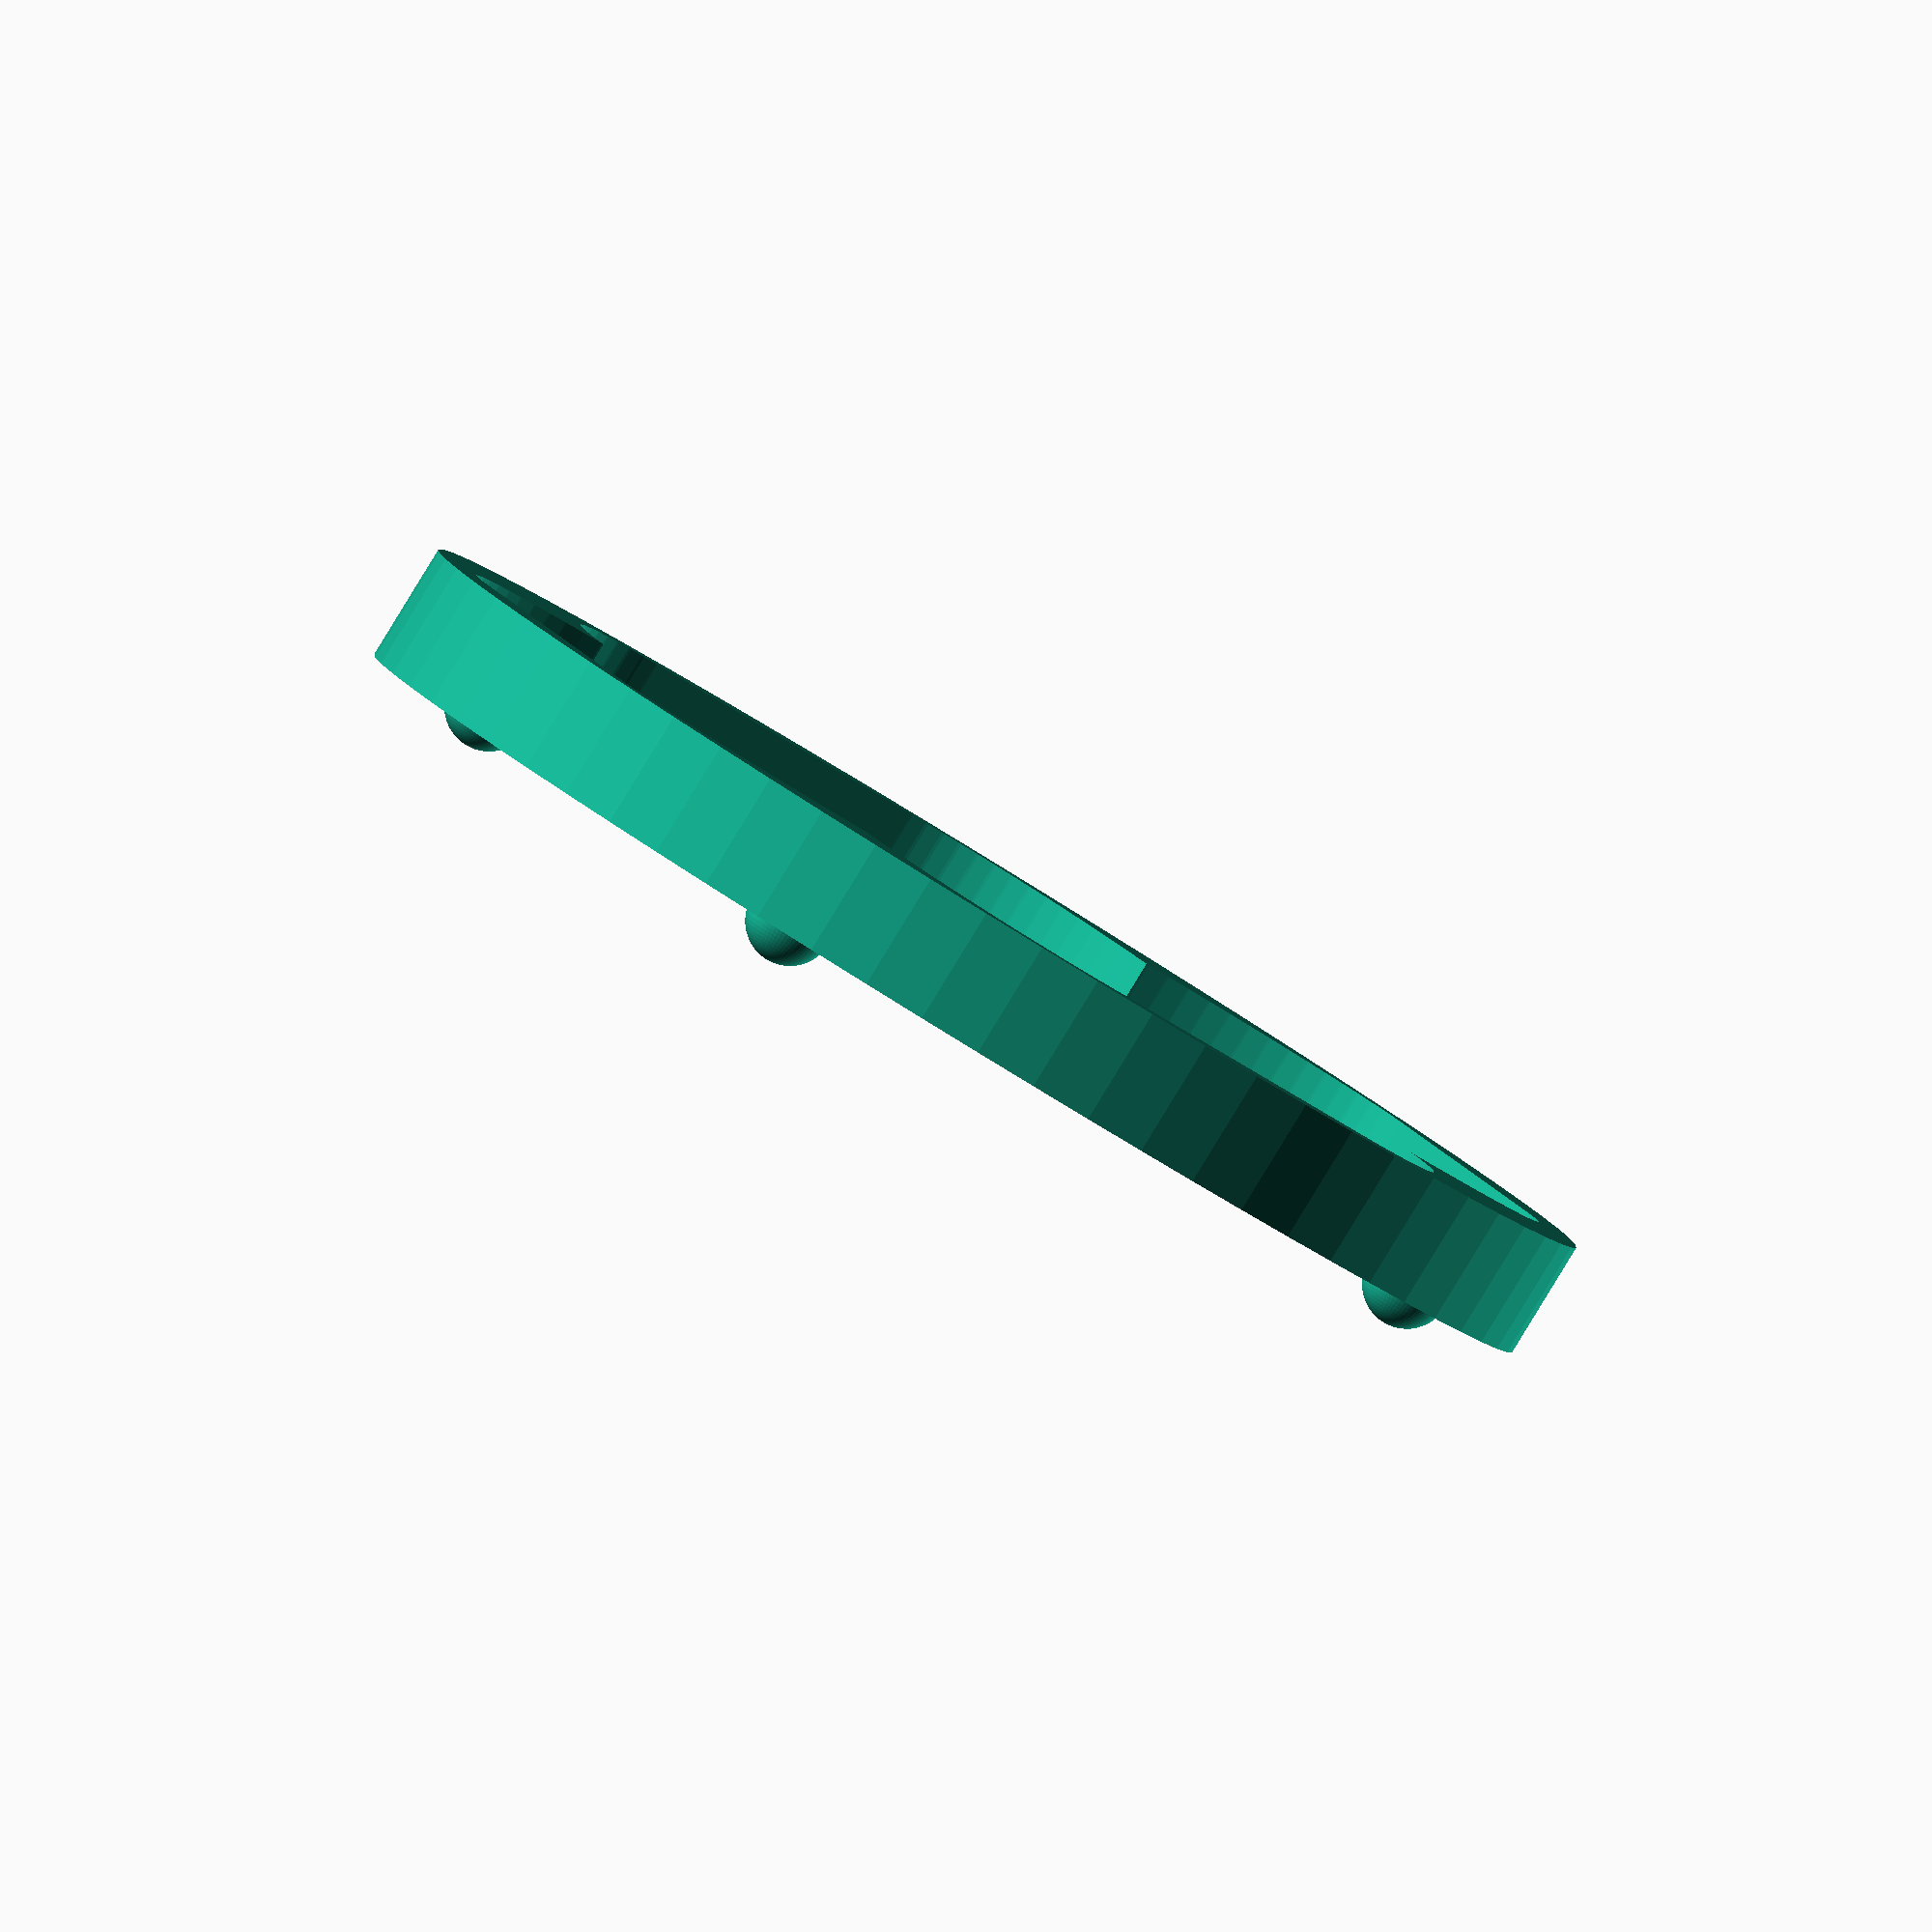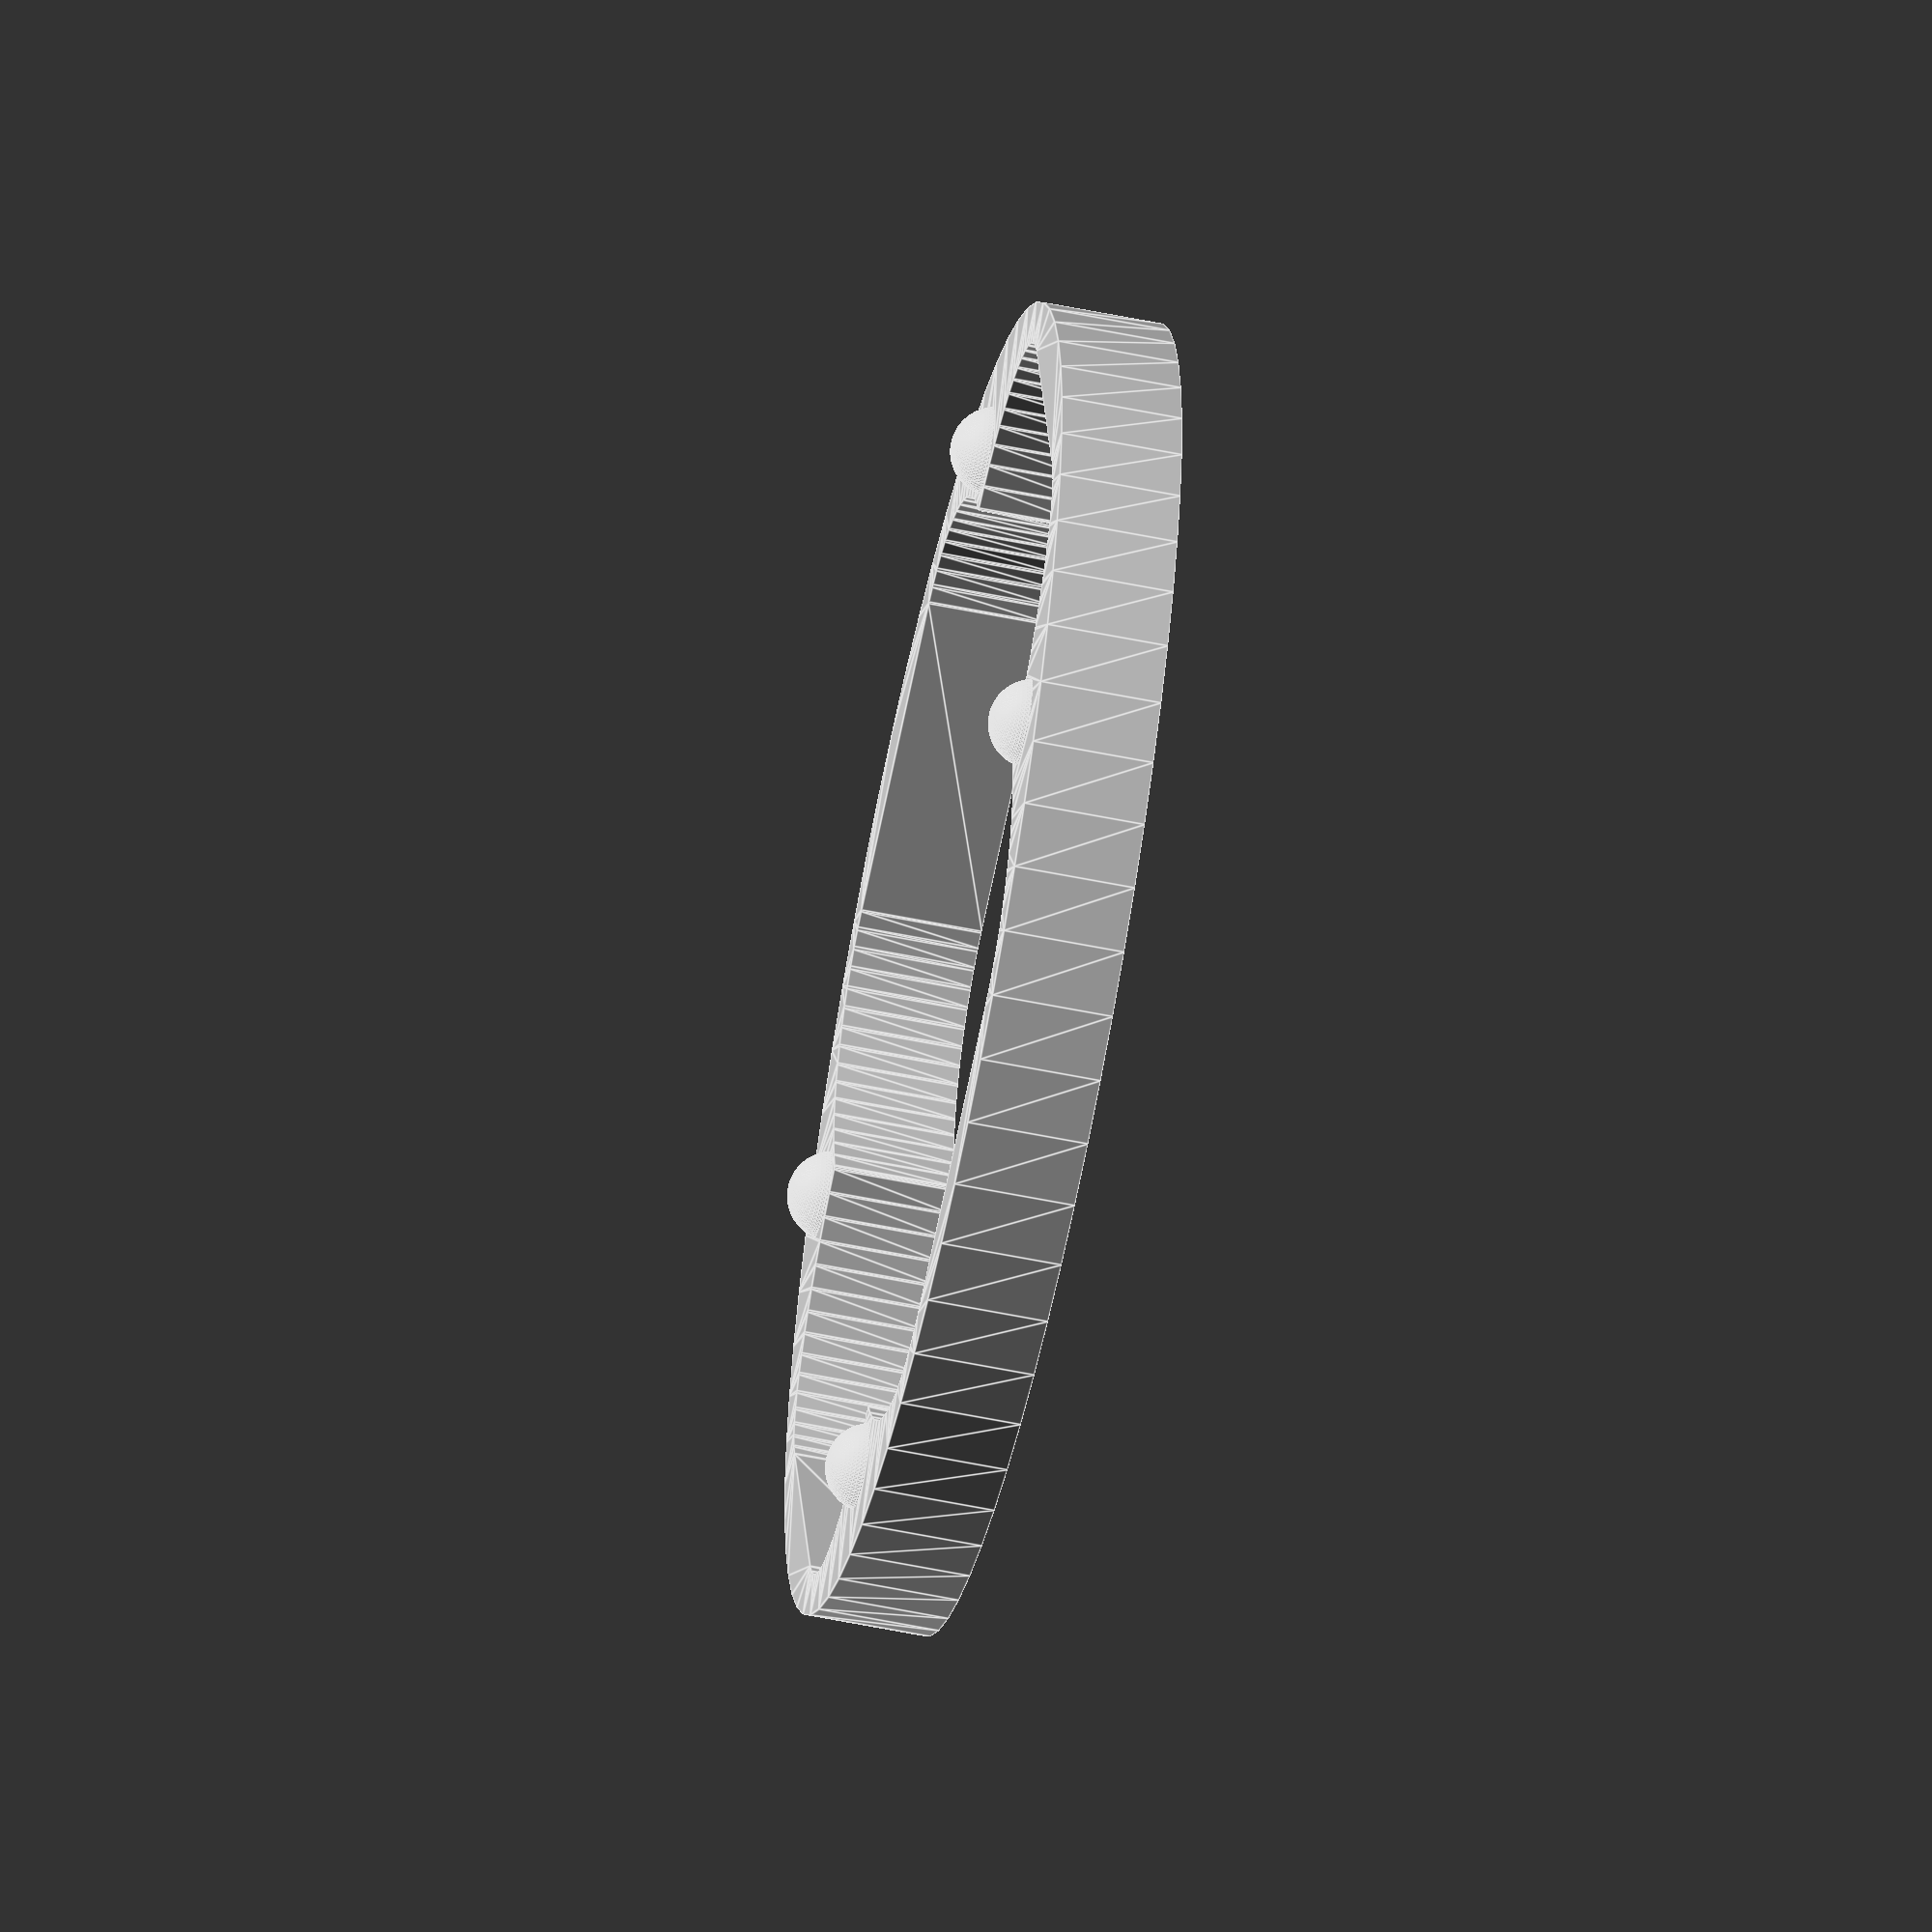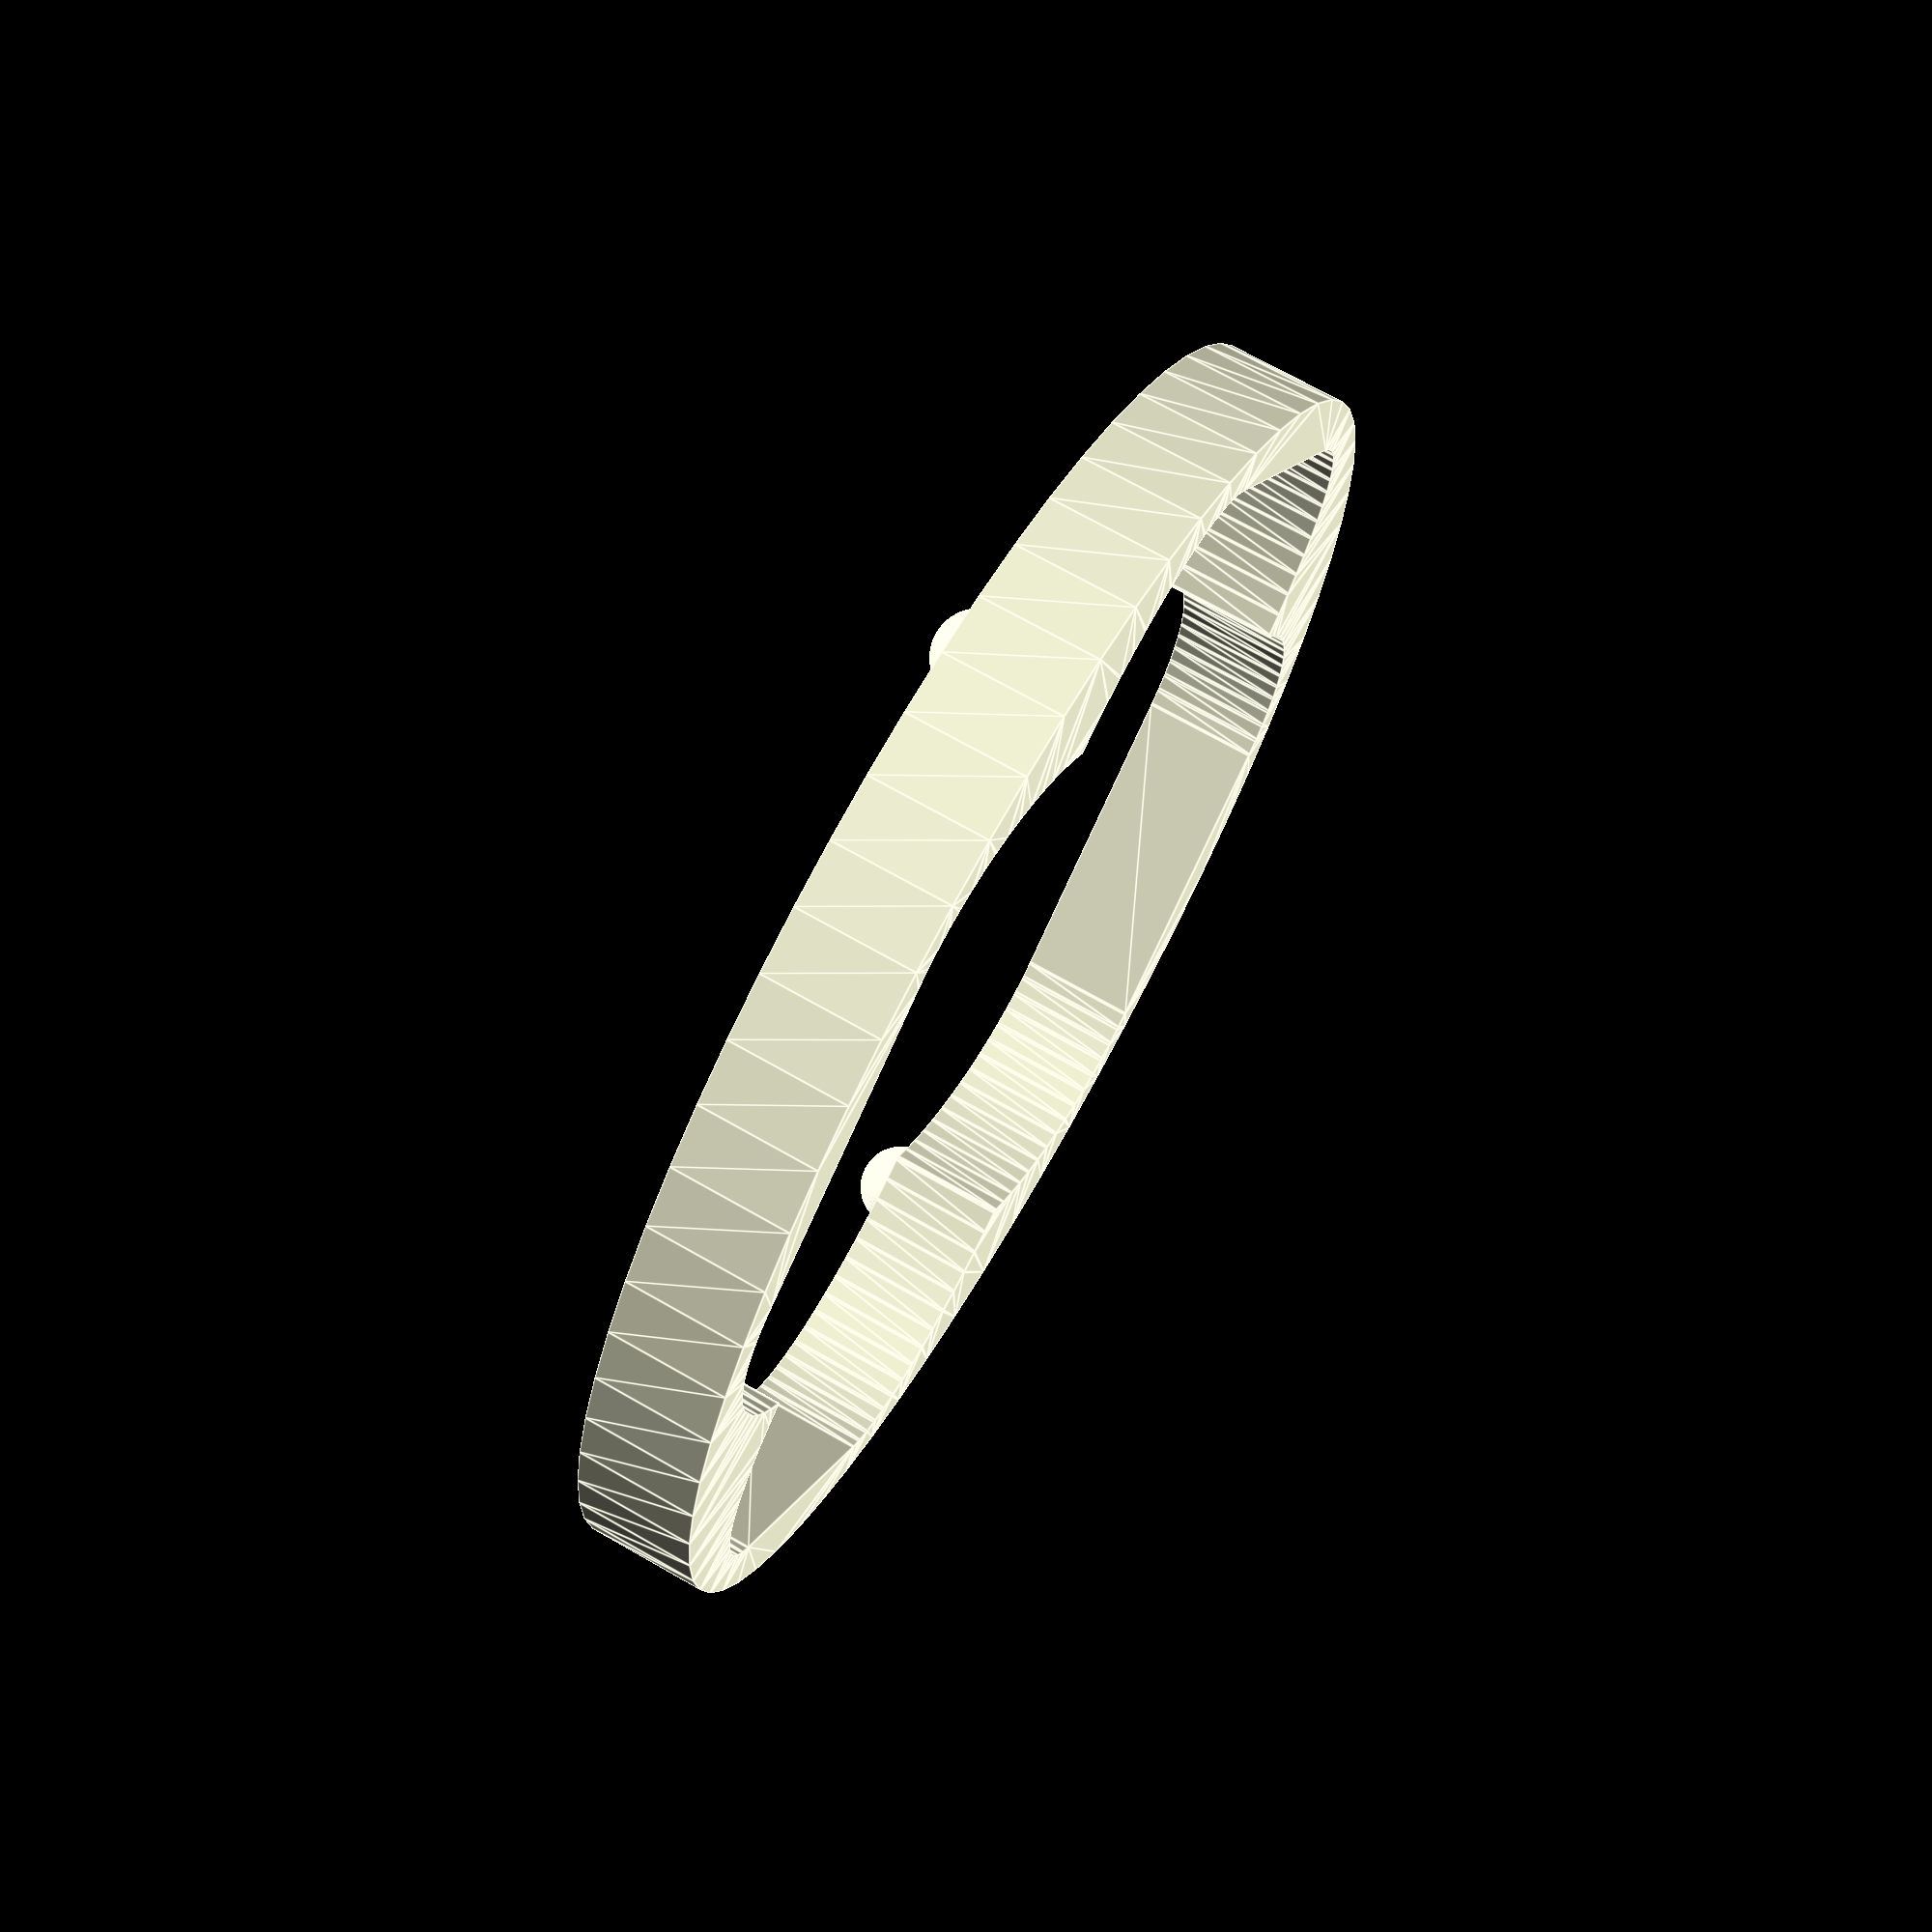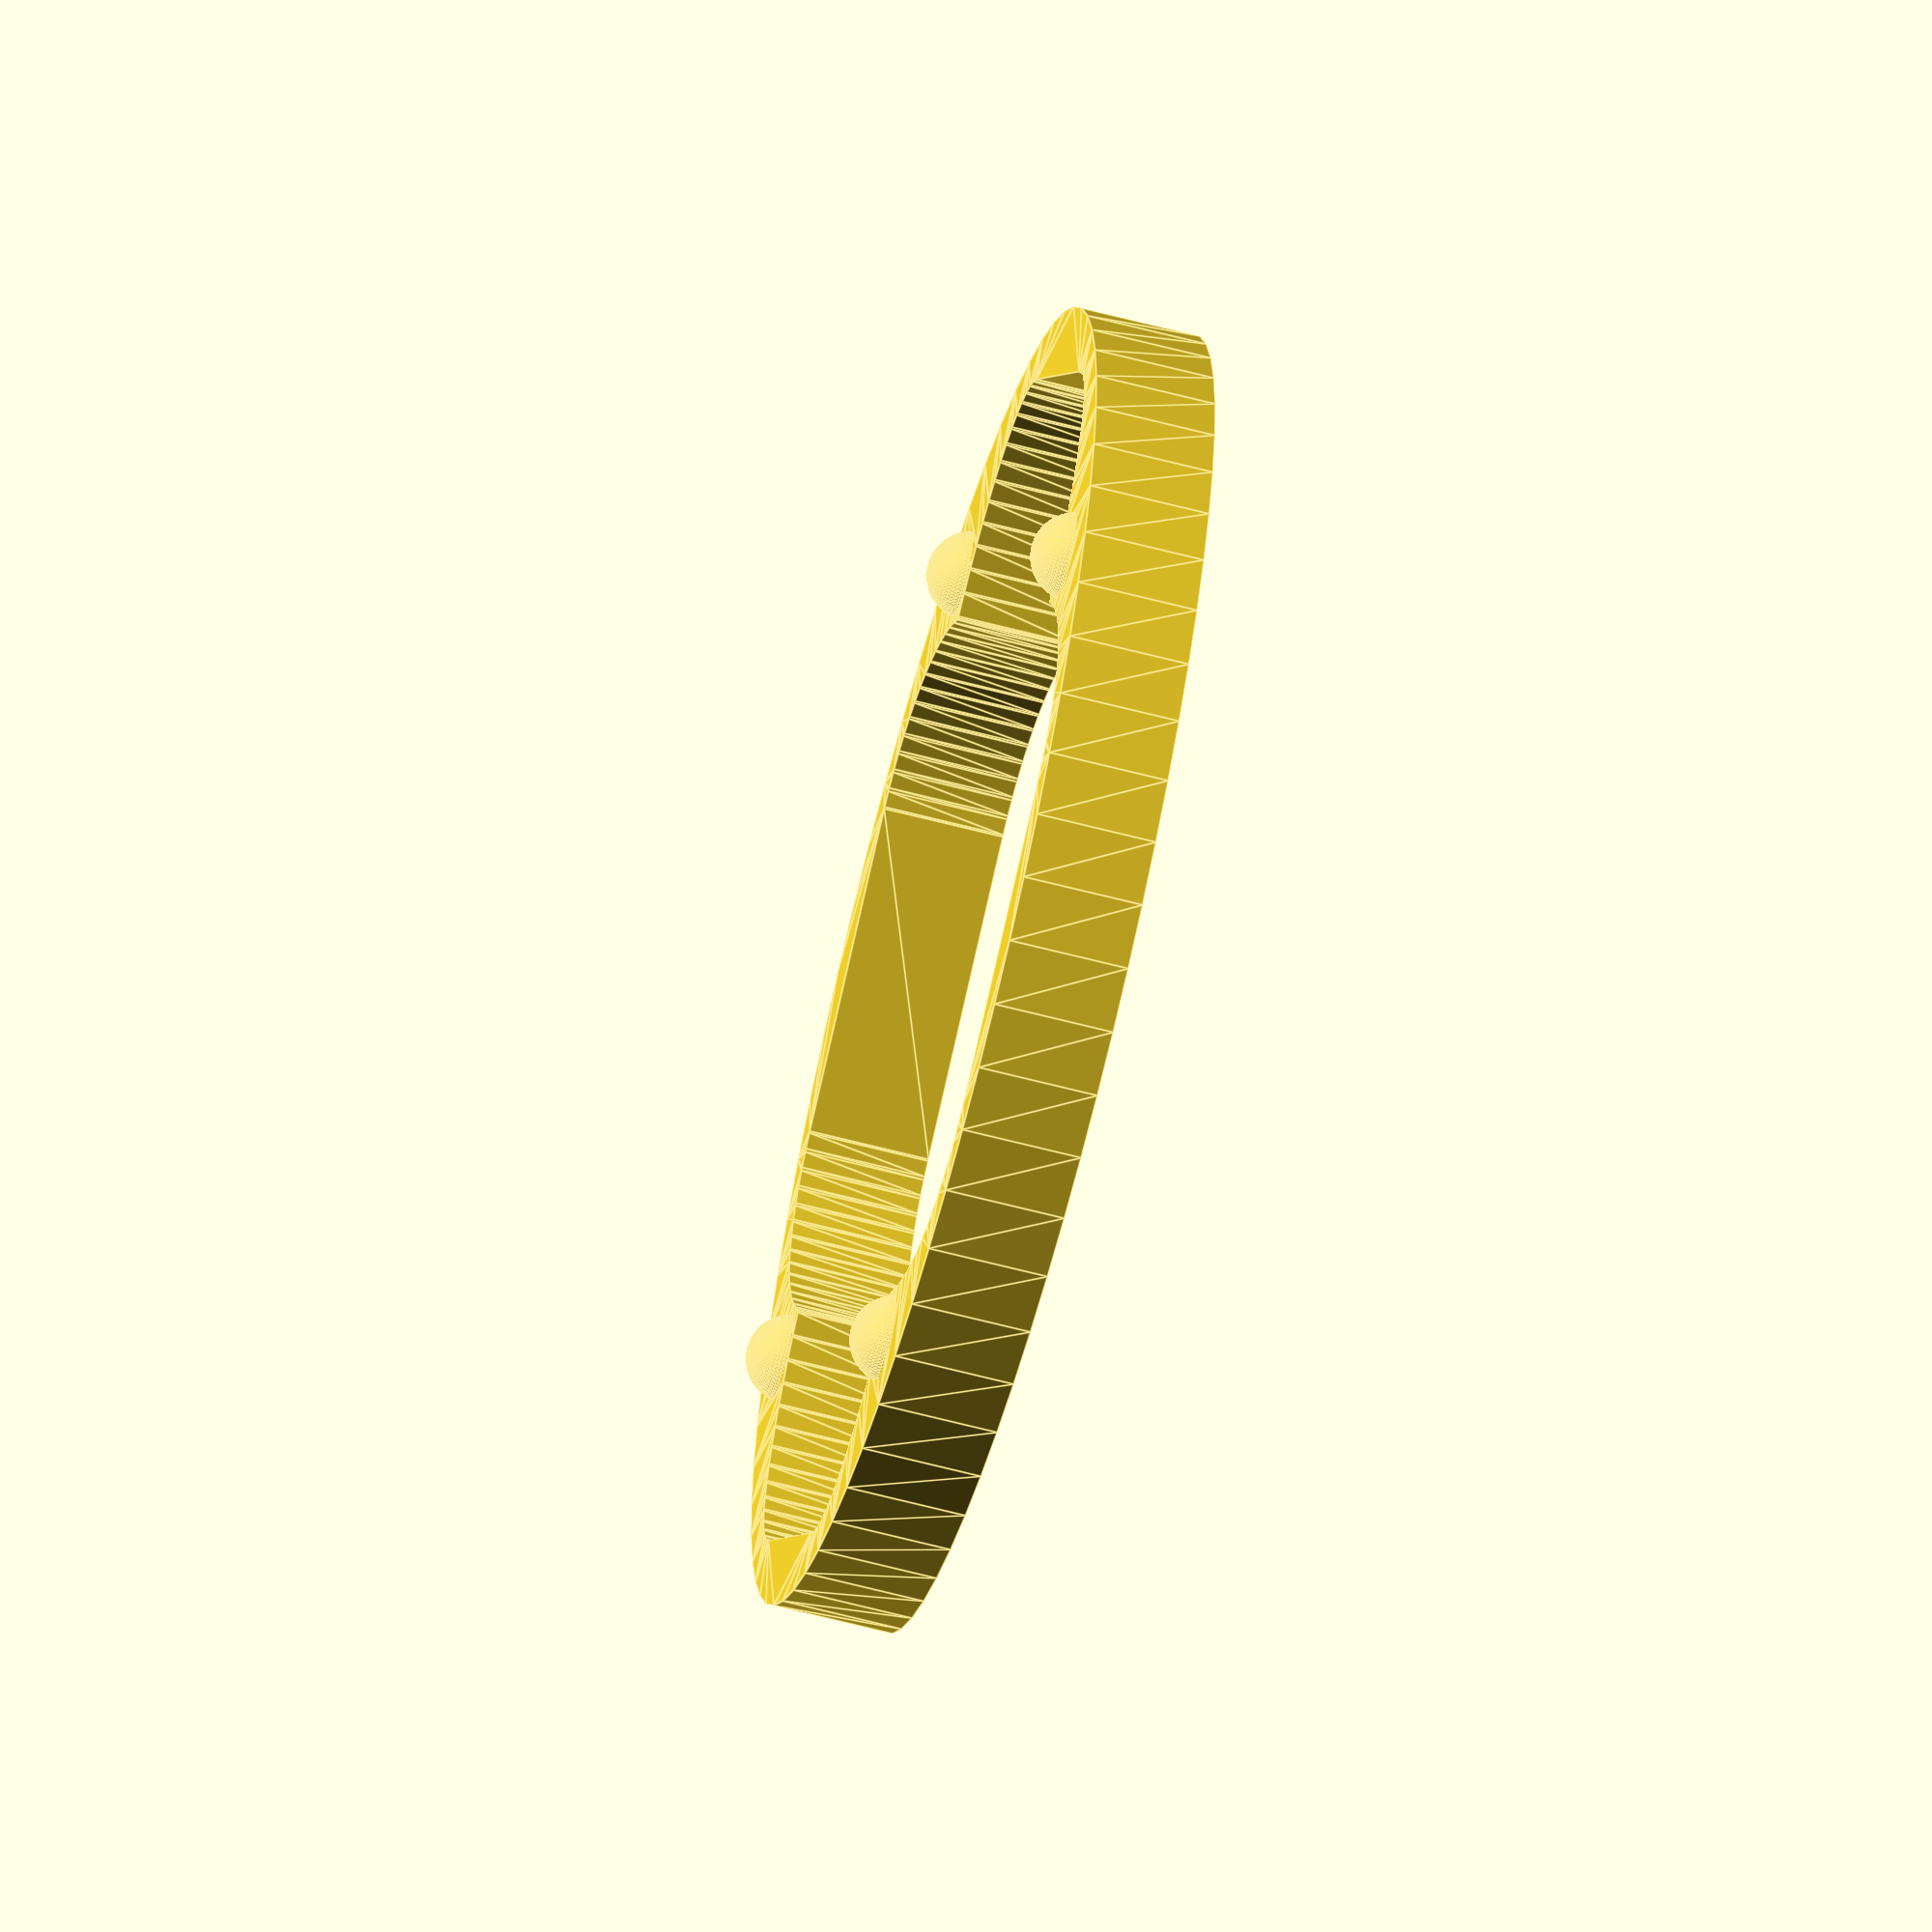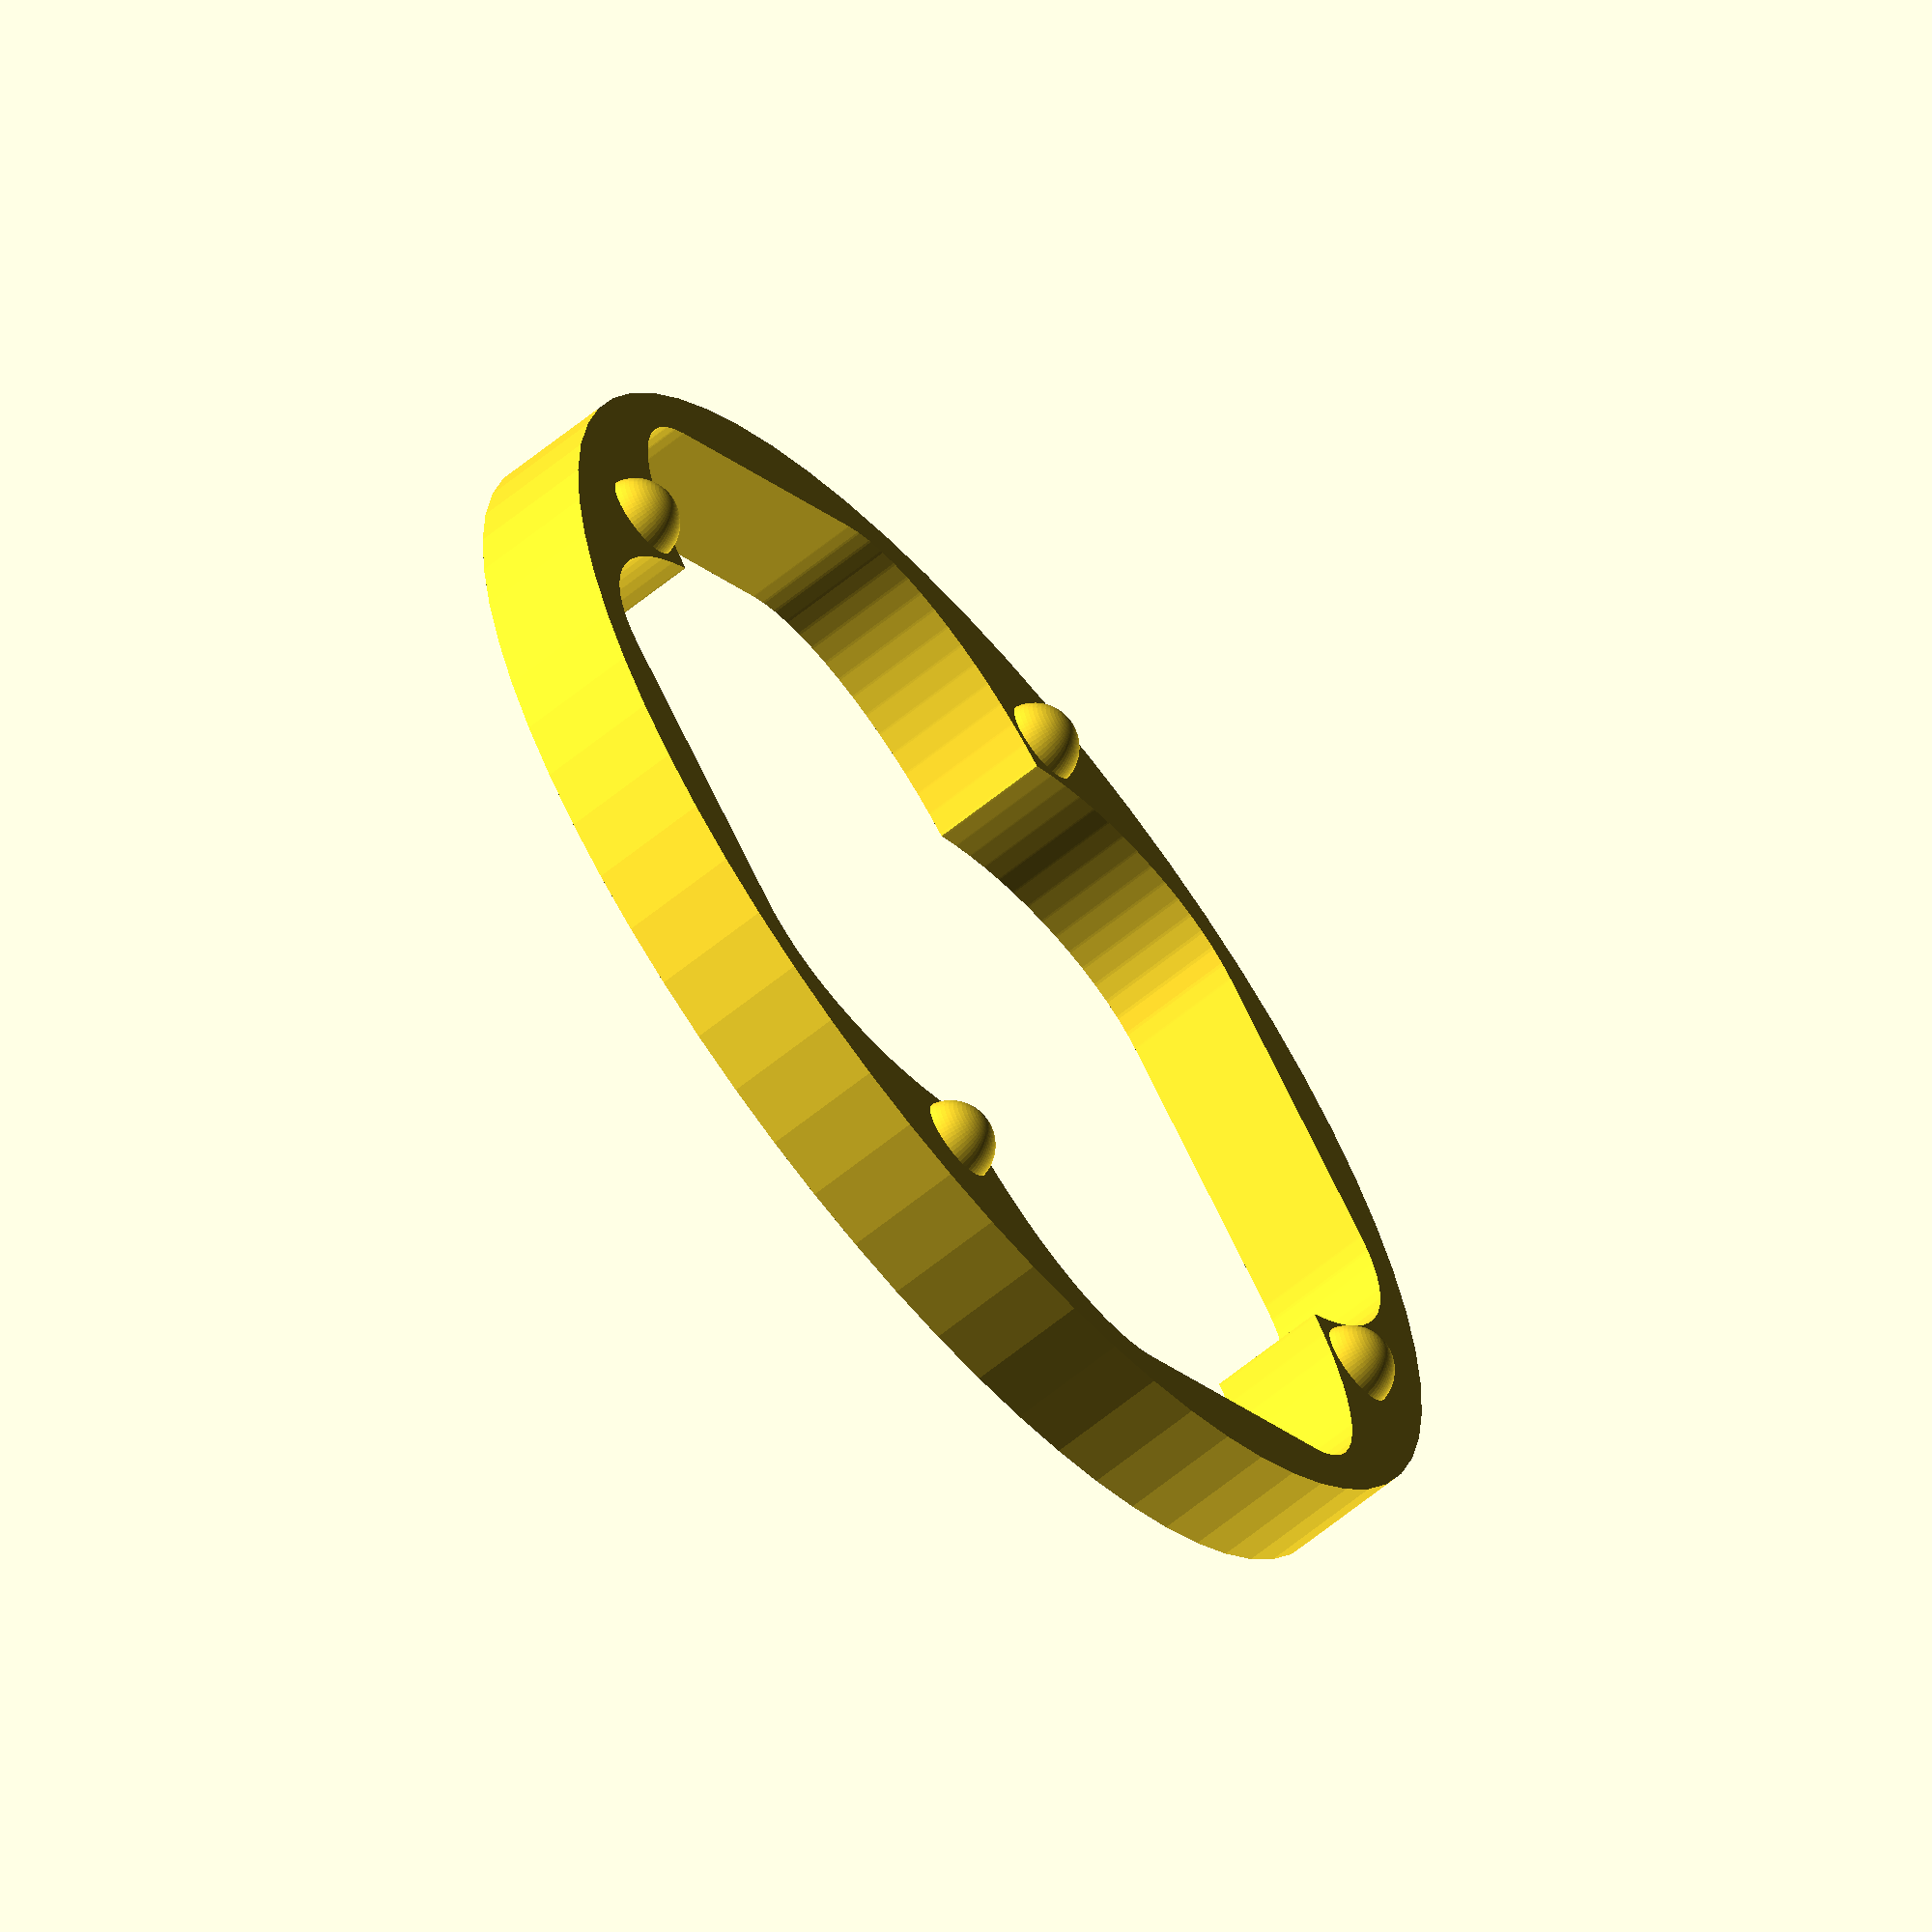
<openscad>
// Copyright 2019 a.j.buxton@gmail.com
// CC BY-NC-ND 4.0

$fn=64;

module twobytwo() {
    children();
    mirror([1, 0]) children();
    mirror([0, 1]) children();
    mirror([1, 0]) mirror([0, 1]) children();
}

module elipse(a, b, c, d) {
    translate([a, b]) scale([c, d]) circle(r=1);
}

module dpad_half_r() {

    x = 14;
    y = 7;
    z = 24.2;

    a = x/2;
    b = y/2;
    c = (z-x)/2;
    d = (x-7.0)/2;

    hull() {
        twobytwo() elipse(a, b, c, d);
    }
}

module dpad_r() {
    linear_extrude(height=2.6) difference() {
        circle(d=28.2);
        offset(0.5) union() {
            dpad_half_r();
            rotate(90) dpad_half_r();
        }
    }

    twobytwo() translate([8.5, 8.5, 2.4]) sphere(d=1.9);
}


dpad_r();

//8.65x18.65

</openscad>
<views>
elev=267.6 azim=116.0 roll=31.5 proj=o view=solid
elev=57.4 azim=166.9 roll=78.0 proj=o view=edges
elev=289.9 azim=126.5 roll=119.8 proj=p view=edges
elev=242.4 azim=330.2 roll=105.0 proj=o view=edges
elev=64.3 azim=231.7 roll=309.2 proj=o view=solid
</views>
